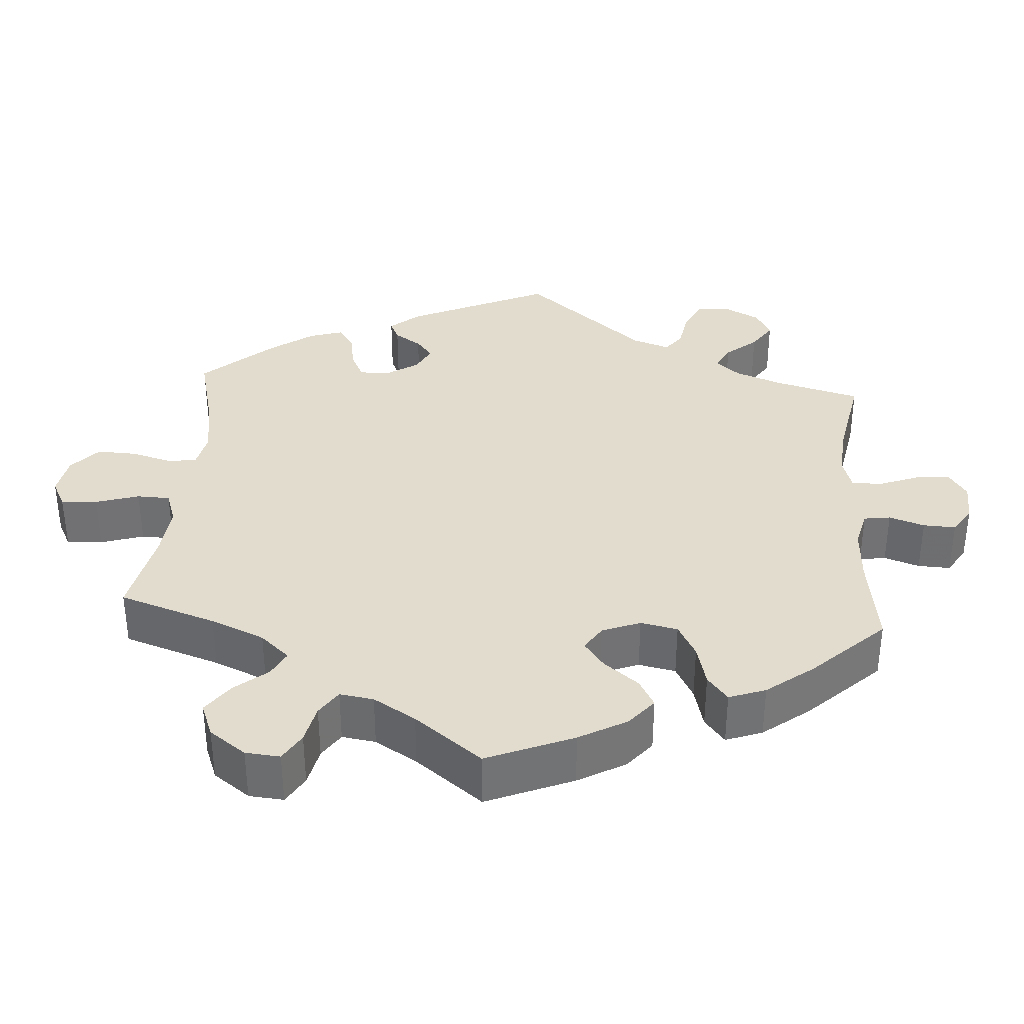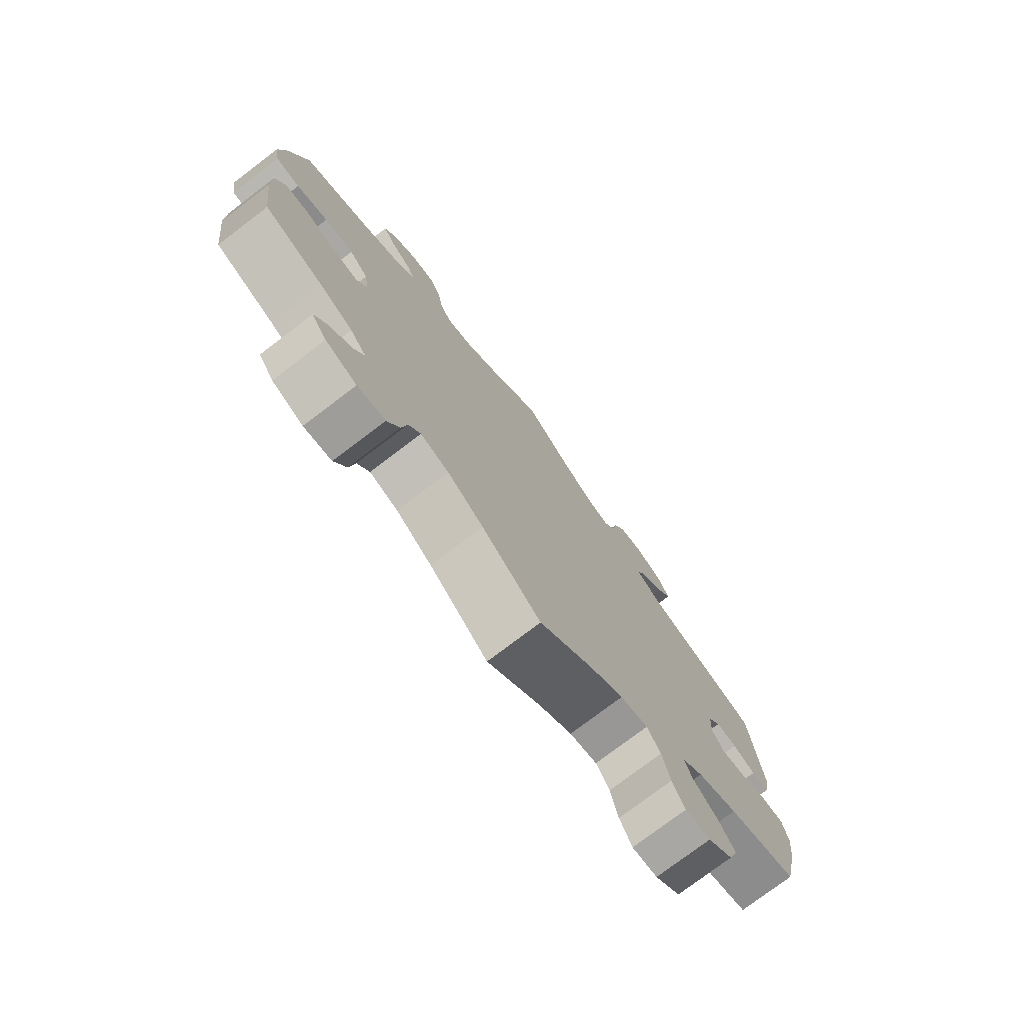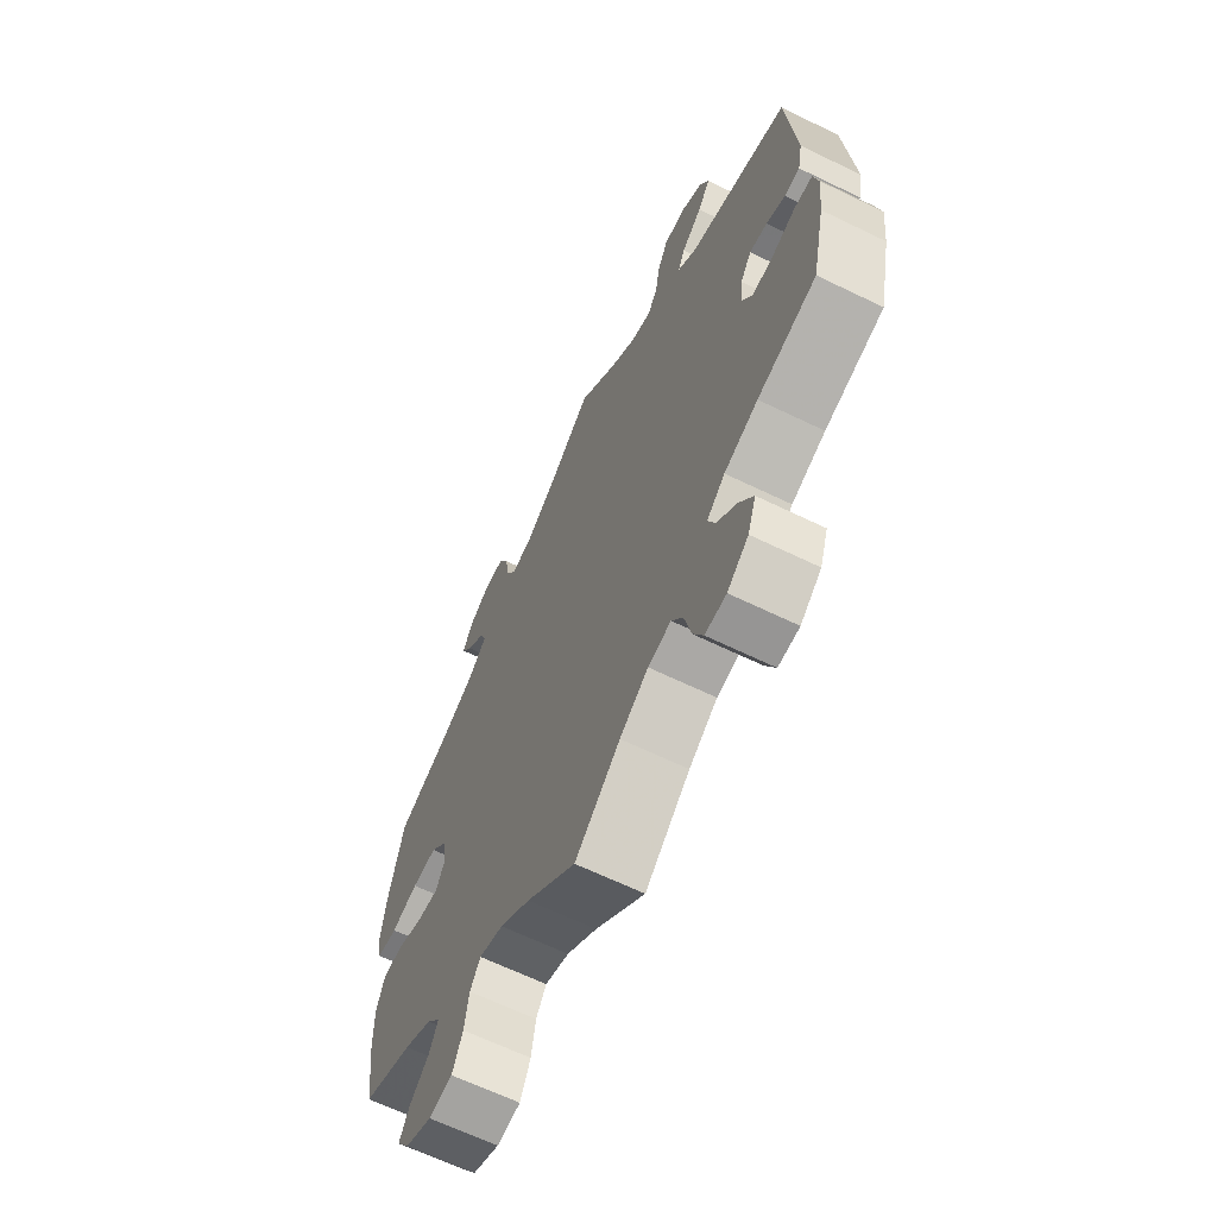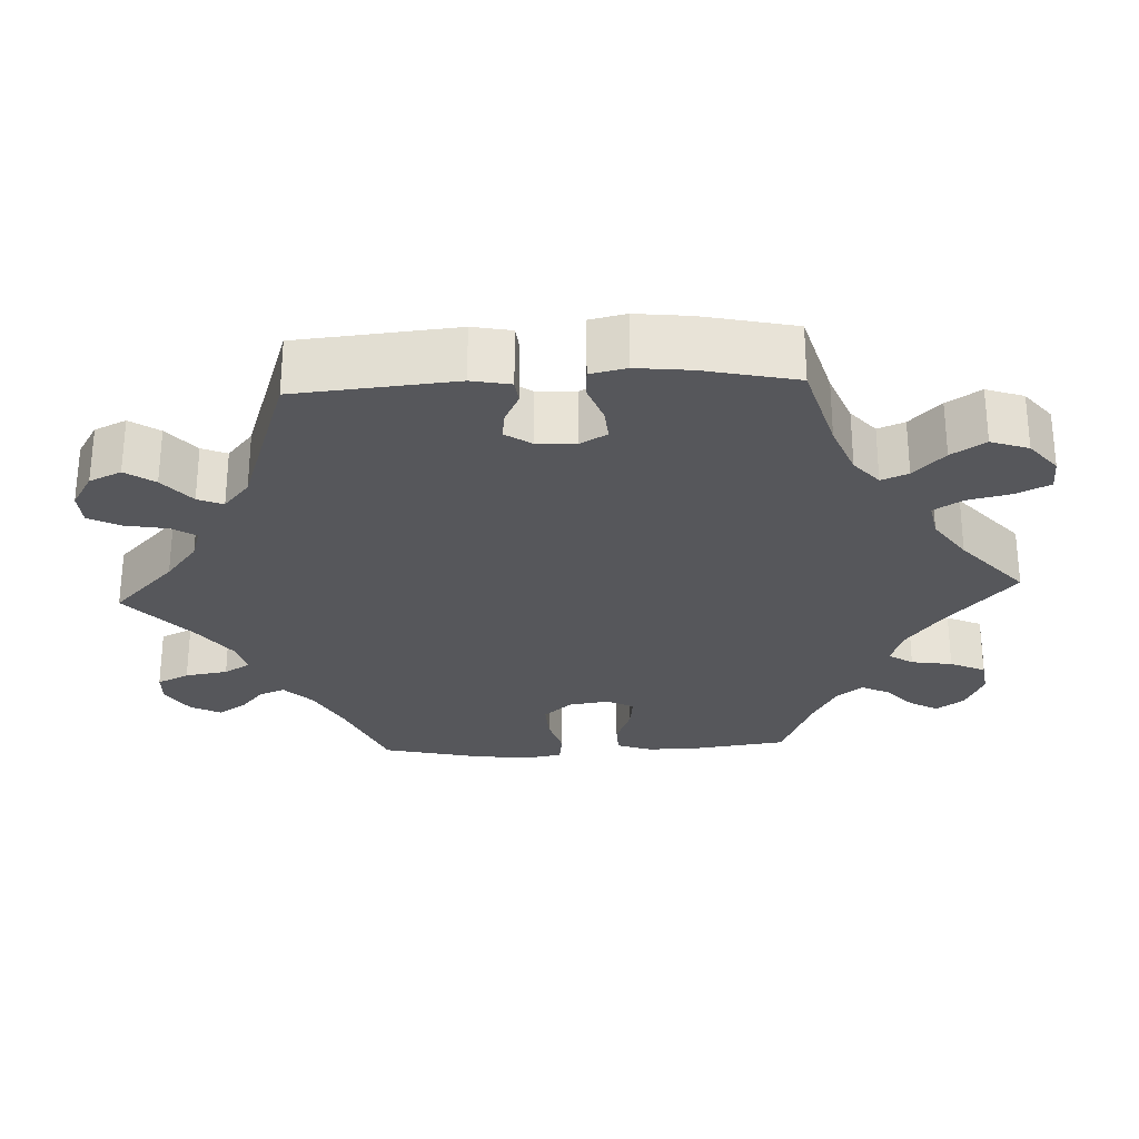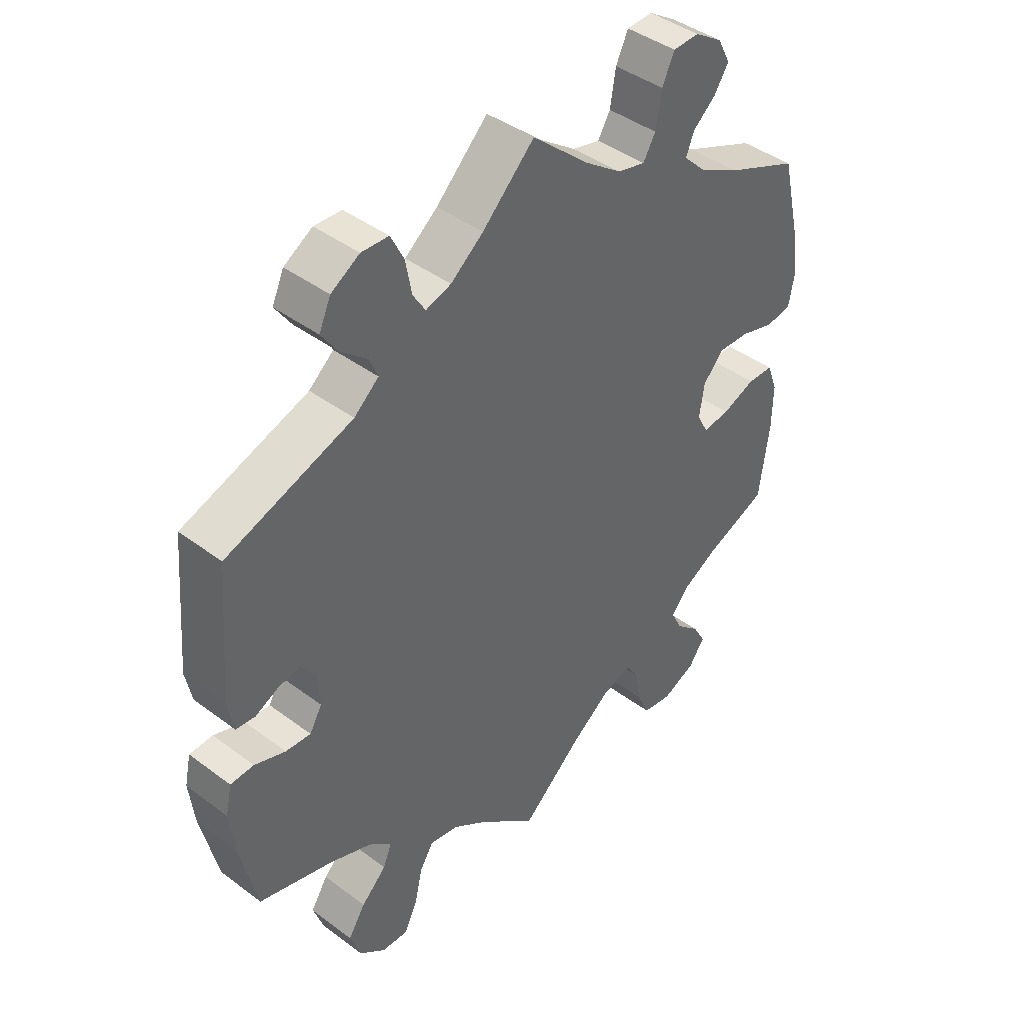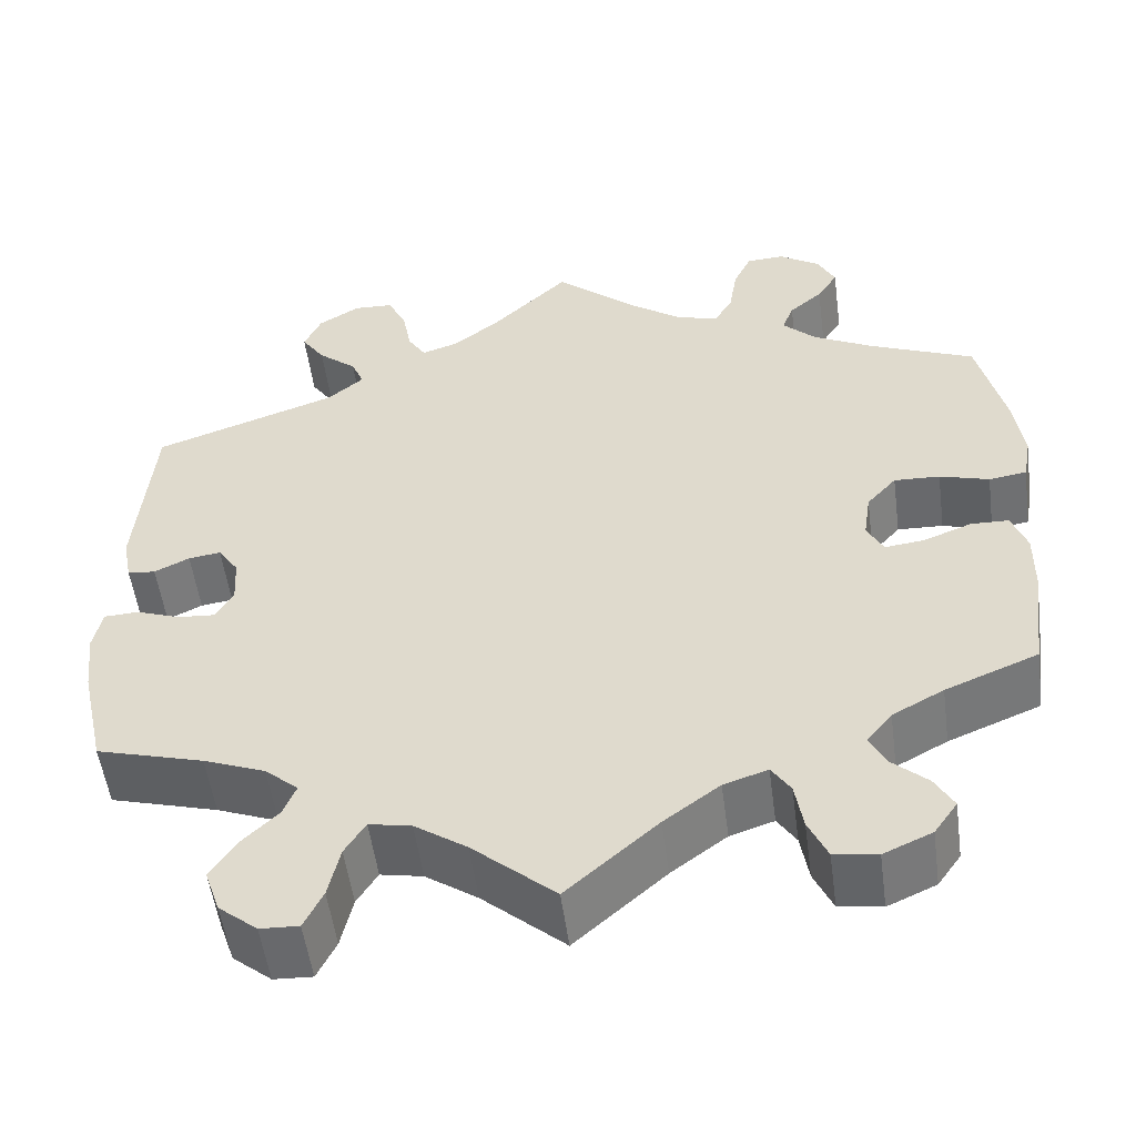
<metadata>
{"format":"obj","ext":"obj","renderer":"f3d","projection":"perspective","resolution":1024,"background":"white","views":[{"elev":34.7,"azim":-116.1,"up":"+Y"},{"elev":-76.6,"azim":-52.8,"up":"+Z"},{"elev":-65.0,"azim":64.0,"up":"+Z"},{"elev":-27.3,"azim":92.9,"up":"+Y"},{"elev":42.5,"azim":131.8,"up":"+Z"},{"elev":-53.3,"azim":-172.4,"up":"+Z"}]}
</metadata>
<code>
v 0.084 0.07 0.496
v 0.137 0.07 0.454
v 0.178 0.07 0.441
v 0.198 0.07 0.473
v 0.208 0.07 0.527
v 0.229 0.07 0.569
v 0.273 0.07 0.571
v 0.319 0.07 0.543
v 0.338 0.07 0.501
v 0.312 0.07 0.463
v 0.269 0.07 0.427
v 0.255 0.07 0.394
v 0.295 0.07 0.36
v 0.5 0.07 0.289
v 0.518 0.07 0.081
v 0.508 0.07 0.03
v 0.477 0.07 0.027
v 0.438 0.07 0.046
v 0.402 0.07 0.051
v 0.379 0.07 0.017
v 0.376 0.07 -0.034
v 0.396 0.07 -0.069
v 0.437 0.07 -0.066
v 0.487 0.07 -0.048
v 0.525 0.07 -0.05
v 0.535 0.07 -0.097
v 0.527 0.07 -0.168
v 0.5 0.07 -0.289
v 0.38 0.07 -0.323
v 0.311 0.07 -0.35
v 0.274 0.07 -0.382
v 0.288 0.07 -0.417
v 0.329 0.07 -0.457
v 0.357 0.07 -0.501
v 0.34 0.07 -0.55
v 0.297 0.07 -0.585
v 0.254 0.07 -0.587
v 0.233 0.07 -0.544
v 0.22 0.07 -0.486
v 0.197 0.07 -0.449
v 0.15 0.07 -0.458
v 0.092 0.07 -0.498
v 0 0.07 -0.578
v -0.101 0.07 -0.489
v -0.163 0.07 -0.443
v -0.212 0.07 -0.427
v -0.233 0.07 -0.459
v -0.242 0.07 -0.513
v -0.263 0.07 -0.559
v -0.311 0.07 -0.566
v -0.365 0.07 -0.542
v -0.391 0.07 -0.505
v -0.37 0.07 -0.468
v -0.331 0.07 -0.433
v -0.313 0.07 -0.397
v -0.341 0.07 -0.362
v -0.398 0.07 -0.331
v -0.501 0.07 -0.289
v -0.517 0.07 -0.168
v -0.518 0.07 -0.097
v -0.501 0.07 -0.051
v -0.459 0.07 -0.05
v -0.405 0.07 -0.071
v -0.361 0.07 -0.076
v -0.343 0.07 -0.041
v -0.351 0.07 0.012
v -0.384 0.07 0.049
v -0.435 0.07 0.047
v -0.49 0.07 0.031
v -0.532 0.07 0.037
v -0.541 0.07 0.087
v -0.531 0.07 0.163
v -0.501 0.07 0.289
v -0.384 0.07 0.338
v -0.317 0.07 0.373
v -0.28 0.07 0.409
v -0.293 0.07 0.442
v -0.33 0.07 0.474
v -0.353 0.07 0.51
v -0.333 0.07 0.549
v -0.288 0.07 0.578
v -0.246 0.07 0.576
v -0.226 0.07 0.534
v -0.217 0.07 0.478
v -0.197 0.07 0.444
v -0.152 0.07 0.455
v -0.093 0.07 0.497
v 0 0.07 0.578
v 0.084 0 0.496
v 0.137 0 0.454
v 0.178 0 0.441
v 0.198 0 0.473
v 0.208 0 0.527
v 0.229 0 0.569
v 0.273 0 0.571
v 0.319 0 0.543
v 0.338 0 0.501
v 0.312 0 0.463
v 0.269 0 0.427
v 0.255 0 0.394
v 0.295 0 0.36
v 0.5 0 0.289
v 0.518 0 0.081
v 0.508 0 0.03
v 0.477 0 0.027
v 0.438 0 0.046
v 0.402 0 0.051
v 0.379 0 0.017
v 0.376 0 -0.034
v 0.396 0 -0.069
v 0.437 0 -0.066
v 0.487 0 -0.048
v 0.525 0 -0.05
v 0.535 0 -0.097
v 0.527 0 -0.168
v 0.5 0 -0.289
v 0.38 0 -0.323
v 0.311 0 -0.35
v 0.274 0 -0.382
v 0.288 0 -0.417
v 0.329 0 -0.457
v 0.357 0 -0.501
v 0.34 0 -0.55
v 0.297 0 -0.585
v 0.254 0 -0.587
v 0.233 0 -0.544
v 0.22 0 -0.486
v 0.197 0 -0.449
v 0.15 0 -0.458
v 0.092 0 -0.498
v 0 0 -0.578
v -0.101 0 -0.489
v -0.163 0 -0.443
v -0.212 0 -0.427
v -0.233 0 -0.459
v -0.242 0 -0.513
v -0.263 0 -0.559
v -0.311 0 -0.566
v -0.365 0 -0.542
v -0.391 0 -0.505
v -0.37 0 -0.468
v -0.331 0 -0.433
v -0.313 0 -0.397
v -0.341 0 -0.362
v -0.398 0 -0.331
v -0.501 0 -0.289
v -0.517 0 -0.168
v -0.518 0 -0.097
v -0.501 0 -0.051
v -0.459 0 -0.05
v -0.405 0 -0.071
v -0.361 0 -0.076
v -0.343 0 -0.041
v -0.351 0 0.012
v -0.384 0 0.049
v -0.435 0 0.047
v -0.49 0 0.031
v -0.532 0 0.037
v -0.541 0 0.087
v -0.531 0 0.163
v -0.501 0 0.289
v -0.384 0 0.338
v -0.317 0 0.373
v -0.28 0 0.409
v -0.293 0 0.442
v -0.33 0 0.474
v -0.353 0 0.51
v -0.333 0 0.549
v -0.288 0 0.578
v -0.246 0 0.576
v -0.226 0 0.534
v -0.217 0 0.478
v -0.197 0 0.444
v -0.152 0 0.455
v -0.093 0 0.497
v 0 0 0.578
f 87 88 1
f 86 87 1 2
f 85 86 2 3
f 81 82 83 84
f 81 84 85
f 80 81 85
f 77 78 79 80
f 76 77 80 85
f 75 76 85 3
f 71 72 73 74
f 71 74 75 3
f 68 69 70 71
f 67 68 71 3
f 60 61 62 63
f 60 63 64
f 57 58 59 60
f 56 57 60 64
f 55 56 64 65
f 51 52 53 54
f 51 54 55
f 50 51 55
f 47 48 49 50
f 46 47 50 55
f 42 43 44
f 41 42 44 45
f 40 41 45 46
f 36 37 38 39
f 36 39 40
f 35 36 40
f 32 33 34 35
f 31 32 35 40
f 26 27 28 29
f 26 29 30
f 23 24 25 26
f 22 23 26 30
f 21 22 30 31
f 15 16 17 18
f 13 14 15 18
f 12 13 18 19
f 8 9 10 11
f 6 7 8 11
f 4 5 6 11
f 3 4 11 12
f 66 67 3 12
f 40 46 55 65
f 20 21 31 40
f 20 40 65 66
f 12 19 20 66
f 89 176 175
f 90 89 175 174
f 91 90 174 173
f 172 171 170 169
f 173 172 169
f 173 169 168
f 168 167 166 165
f 173 168 165 164
f 91 173 164 163
f 162 161 160 159
f 91 163 162 159
f 159 158 157 156
f 91 159 156 155
f 151 150 149 148
f 152 151 148
f 148 147 146 145
f 152 148 145 144
f 153 152 144 143
f 142 141 140 139
f 143 142 139
f 143 139 138
f 138 137 136 135
f 143 138 135 134
f 132 131 130
f 133 132 130 129
f 134 133 129 128
f 127 126 125 124
f 128 127 124
f 128 124 123
f 123 122 121 120
f 128 123 120 119
f 117 116 115 114
f 118 117 114
f 114 113 112 111
f 118 114 111 110
f 119 118 110 109
f 106 105 104 103
f 106 103 102 101
f 107 106 101 100
f 99 98 97 96
f 99 96 95 94
f 99 94 93 92
f 100 99 92 91
f 100 91 155 154
f 153 143 134 128
f 128 119 109 108
f 154 153 128 108
f 154 108 107 100
f 1 89 90 2
f 2 90 91 3
f 3 91 92 4
f 4 92 93 5
f 5 93 94 6
f 6 94 95 7
f 7 95 96 8
f 8 96 97 9
f 9 97 98 10
f 10 98 99 11
f 11 99 100 12
f 12 100 101 13
f 13 101 102 14
f 14 102 103 15
f 15 103 104 16
f 16 104 105 17
f 17 105 106 18
f 18 106 107 19
f 19 107 108 20
f 20 108 109 21
f 21 109 110 22
f 22 110 111 23
f 23 111 112 24
f 24 112 113 25
f 25 113 114 26
f 26 114 115 27
f 27 115 116 28
f 28 116 117 29
f 29 117 118 30
f 30 118 119 31
f 31 119 120 32
f 32 120 121 33
f 33 121 122 34
f 34 122 123 35
f 35 123 124 36
f 36 124 125 37
f 37 125 126 38
f 38 126 127 39
f 39 127 128 40
f 40 128 129 41
f 41 129 130 42
f 42 130 131 43
f 43 131 132 44
f 44 132 133 45
f 45 133 134 46
f 46 134 135 47
f 47 135 136 48
f 48 136 137 49
f 49 137 138 50
f 50 138 139 51
f 51 139 140 52
f 52 140 141 53
f 53 141 142 54
f 54 142 143 55
f 55 143 144 56
f 56 144 145 57
f 57 145 146 58
f 58 146 147 59
f 59 147 148 60
f 60 148 149 61
f 61 149 150 62
f 62 150 151 63
f 63 151 152 64
f 64 152 153 65
f 65 153 154 66
f 66 154 155 67
f 67 155 156 68
f 68 156 157 69
f 69 157 158 70
f 70 158 159 71
f 71 159 160 72
f 72 160 161 73
f 73 161 162 74
f 74 162 163 75
f 75 163 164 76
f 76 164 165 77
f 77 165 166 78
f 78 166 167 79
f 79 167 168 80
f 80 168 169 81
f 81 169 170 82
f 82 170 171 83
f 83 171 172 84
f 84 172 173 85
f 85 173 174 86
f 86 174 175 87
f 87 175 176 88
f 88 176 89 1

</code>
